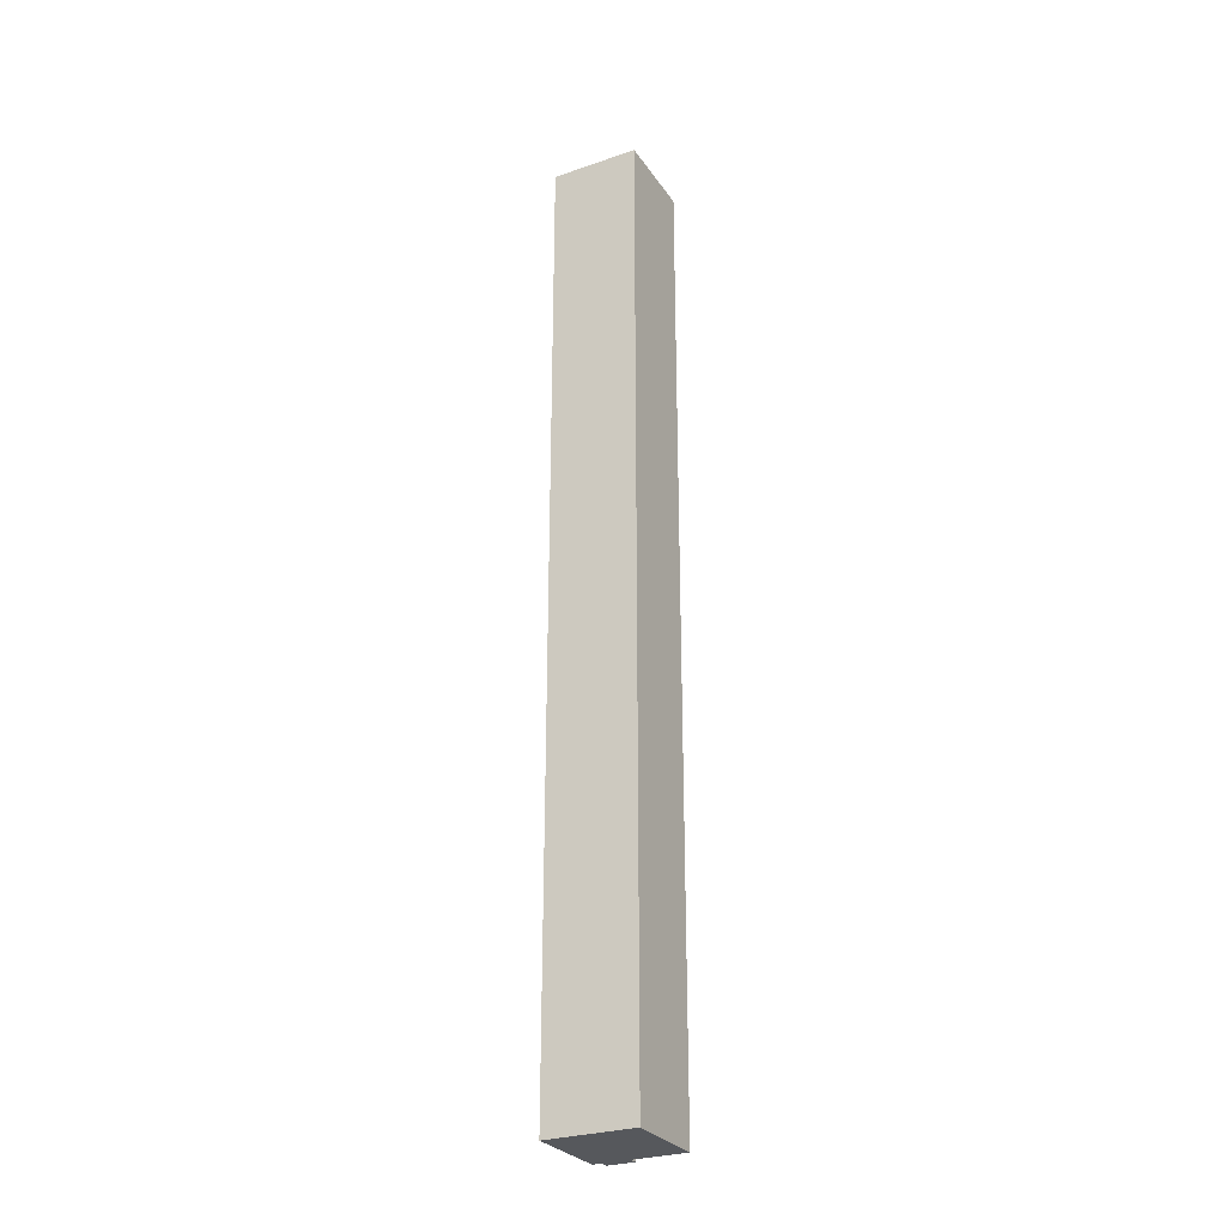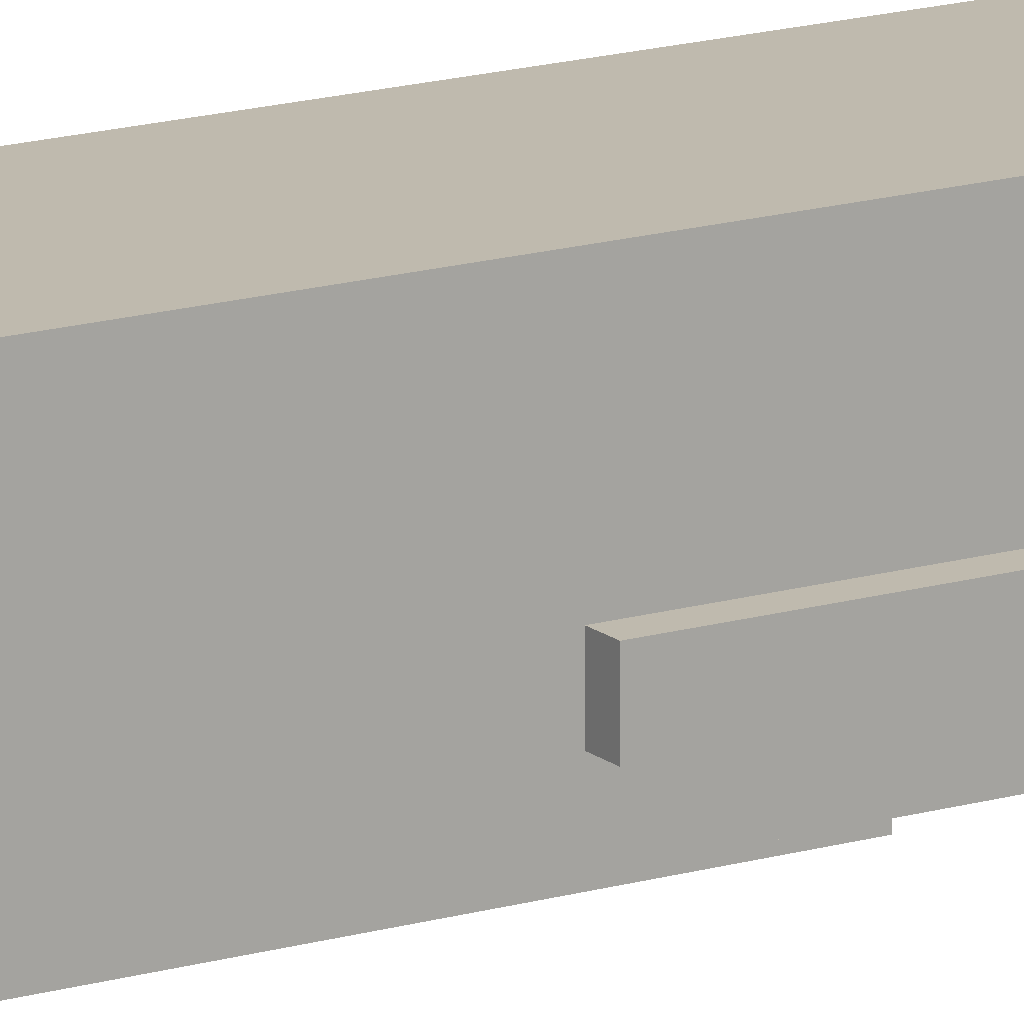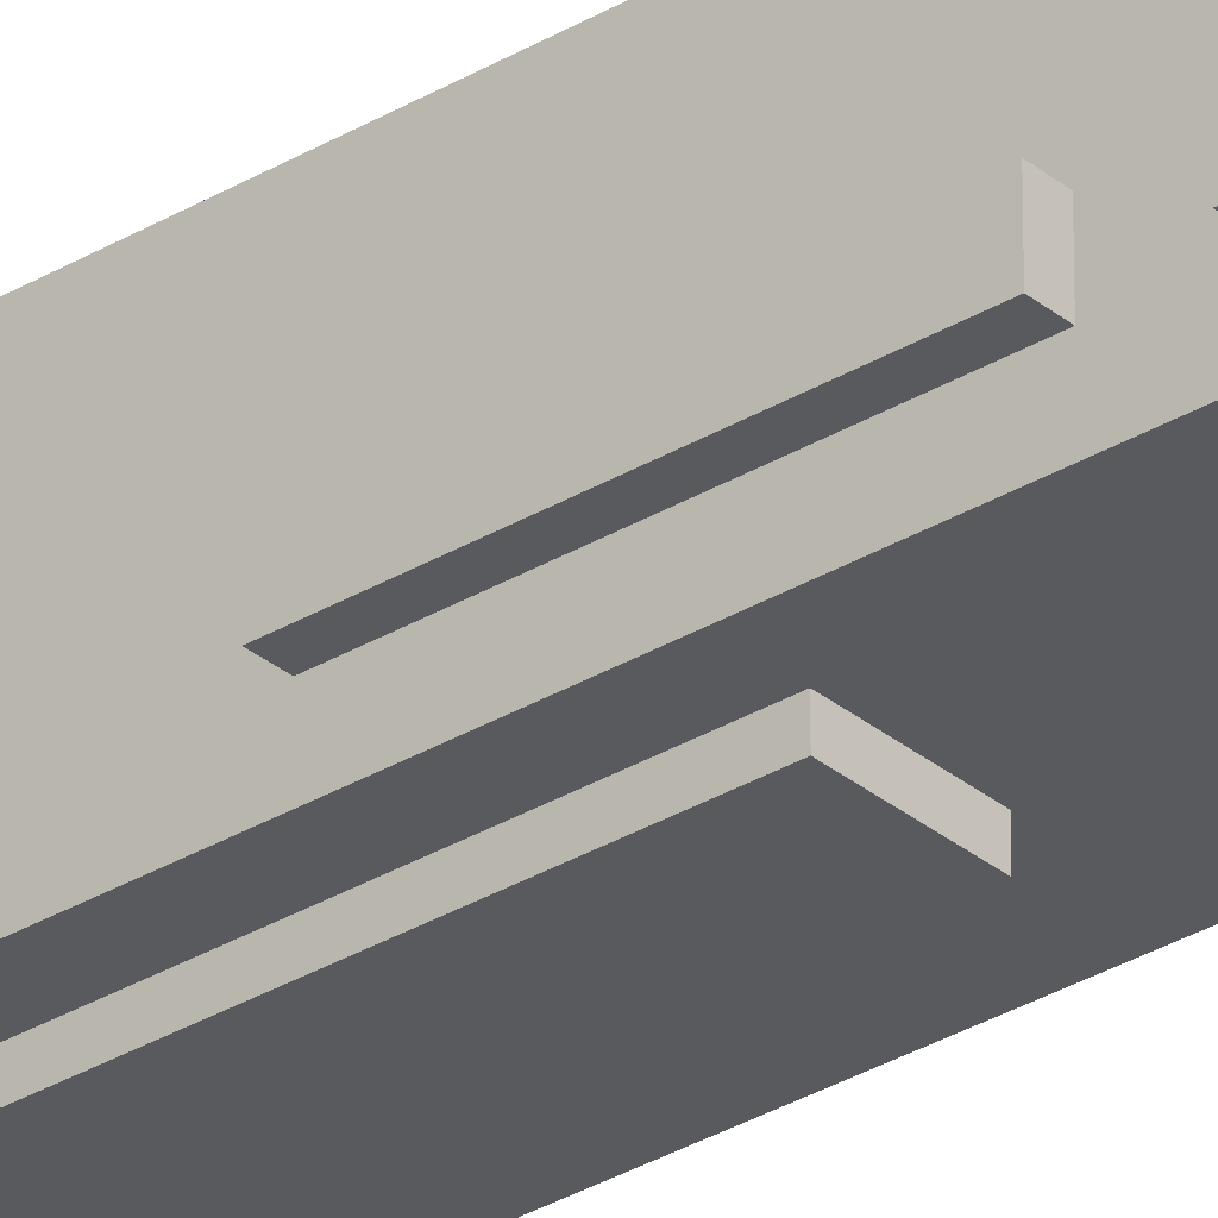
<metadata>
{"format":"obj","ext":"obj","renderer":"f3d","projection":"perspective","resolution":1024,"background":"white","views":[{"elev":-28.2,"azim":-62.6,"up":"+Y"},{"elev":15.7,"azim":58.0,"up":"+Z"},{"elev":-31.3,"azim":130.6,"up":"+Z"}]}
</metadata>
<code>
o
v -32.8 13.3 5
v -32.8 13.3 4
v -32.7 13.3 4.9
v -32.7 13.3 4.5
v -32.7 13.3 4.4
v -32.7 13.3 4.1
v -32.6 13.3 4.6
v -32.6 13.3 4.5
v -32.6 13.3 4.4
v -32.6 13.3 4.3
v -32.5 13.3 4.7
v -32.5 13.3 4.6
v -32.4 13.3 4.9
v -32.4 13.3 4.7
v -32.4 13.3 4.5
v -32.4 13.3 4.3
v -32.3 13.3 4.8
v -32.3 13.3 4.6
v -32.3 13.3 4.5
v -32.3 13.3 4.2
v -32.2 13.3 4.8
v -32.2 13.3 4.7
v -32.2 13.3 4.6
v -32.2 13.3 4.5
v -32.2 13.3 4.2
v -32.2 13.3 4.1
v -32.1 13.3 4.7
v -32.1 13.3 4.5
v -32.1 13.3 4.3
v -32.1 13.3 4.1
v -31.9 13.3 4.9
v -31.9 13.3 4.8
v -31.9 13.3 4.7
v -31.9 13.3 4.5
v -31.9 13.3 4.3
v -31.8 13.3 5
v -31.8 13.3 4.8
v -31.8 13.3 4.7
v -31.8 13.3 4.5
v -31.8 13.3 4.3
v -31.8 13.3 4
v -31.8 10.4 4.6
v -31.8 10.4 4.2
v -31.7 10.4 4.6
v -31.7 10.4 4.2
v -31.8 9 4.4
v -31.8 9 4.2
v -31.7 9 4.4
v -31.7 9 4.2
v -32.4 8.4 4
v -32.4 8.4 3.9
v -32 8.4 4
v -32 8.4 3.9
v -31.8 6.3 4.9
v -31.8 6.3 4.7
v -31.7 6.3 4.9
v -31.7 6.3 4.7
v -31.8 3.1 4.4
v -31.8 3.1 4.1
v -31.7 3.1 4.4
v -31.7 3.1 4.1
v -31.8 9.3 4.6
v -31.8 9.3 4.4
v -31.8 9.3 4.2
v -31.7 9.3 4.6
v -31.7 9.3 4.4
v -31.7 9.3 4.2
v -31.8 7.7 4.4
v -31.8 7.7 4.2
v -31.7 7.7 4.4
v -31.7 7.7 4.2
v -32.4 6.1 4
v -32.4 6.1 3.9
v -32 6.1 4
v -32 6.1 3.9
v -31.8 5.1 4.9
v -31.8 5.1 4.7
v -31.7 5.1 4.9
v -31.7 5.1 4.7
v -32.8 2.4 5
v -32.8 2.4 4.1
v -32.8 2.4 4
v -32.3 2.4 5
v -32.3 2.4 4.9
v -32.1 2.4 4.2
v -32.1 2.4 4.1
v -31.9 2.4 4.9
v -31.9 2.4 4.2
v -31.8 2.4 5
v -31.8 2.4 4.4
v -31.8 2.4 4.1
v -31.8 2.4 4
v -31.7 2.4 4.4
v -31.7 2.4 4.1
v -32.8 13.3 5
v -31.8 13.3 5
v -32.4 11.2 5
v -32.2 11.2 5
v -32.5 11.1 5
v -32.4 11.1 5
v -32.2 11 5
v -32 11 5
v -32.4 10.7 5
v -32.3 10.7 5
v -32.6 10.5 5
v -32.5 10.5 5
v -32 10.5 5
v -31.8 10.5 5
v -32.8 10.3 5
v -32.6 10.3 5
v -32.3 10.3 5
v -32 10.3 5
v -32.6 10.2 5
v -32.4 10.2 5
v -32 10 5
v -31.8 10 5
v -32.8 9.7 5
v -32.6 9.7 5
v -31.9 7.3 5
v -31.8 7.3 5
v -31.9 7.1 5
v -31.8 7.1 5
v -32.2 3.9 5
v -31.8 3.9 5
v -32.3 3.3 5
v -32.2 3.3 5
v -31.8 3.3 5
v -32.8 2.4 5
v -32.3 2.4 5
v -31.8 2.4 5
v -31.8 6.3 4.9
v -31.7 6.3 4.9
v -31.8 5.1 4.9
v -31.7 5.1 4.9
v -31.8 10.4 4.6
v -31.7 10.4 4.6
v -31.8 9.9 4.6
v -31.7 9.9 4.6
v -31.8 9.3 4.6
v -31.7 9.3 4.6
v -31.8 9 4.4
v -31.7 9 4.4
v -31.8 7.7 4.4
v -31.7 7.7 4.4
v -31.8 3.1 4.4
v -31.7 3.1 4.4
v -31.8 2.4 4.4
v -31.7 2.4 4.4
v -31.8 6.3 4.7
v -31.7 6.3 4.7
v -31.8 5.1 4.7
v -31.7 5.1 4.7
v -31.8 10.4 4.2
v -31.7 10.4 4.2
v -31.8 9.3 4.2
v -31.7 9.3 4.2
v -31.8 9 4.2
v -31.7 9 4.2
v -31.8 7.7 4.2
v -31.7 7.7 4.2
v -31.8 3.1 4.1
v -31.7 3.1 4.1
v -31.8 2.4 4.1
v -31.7 2.4 4.1
v -32.8 13.3 4
v -31.8 13.3 4
v -32.2 11.2 4
v -31.9 11.2 4
v -31.9 10.9 4
v -31.8 10.9 4
v -31.9 10.7 4
v -31.8 10.7 4
v -32.5 10.6 4
v -32.2 10.6 4
v -31.9 10.6 4
v -31.8 10.6 4
v -32.1 10.4 4
v -31.9 10.4 4
v -32.5 10.2 4
v -32.3 10.2 4
v -31.9 10 4
v -31.8 10 4
v -32.5 9.9 4
v -32.3 9.9 4
v -32.2 9.9 4
v -32.1 9.9 4
v -32.3 9.7 4
v -32.2 9.7 4
v -32.6 9.6 4
v -32.5 9.6 4
v -32.5 9.4 4
v -32.3 9.4 4
v -32.8 8.9 4
v -32.6 8.9 4
v -32.5 8.9 4
v -32.8 8.4 4
v -32.6 8.4 4
v -32.4 8.4 4
v -32 8.4 4
v -32 7.5 4
v -31.9 7.2 4
v -31.8 7.2 4
v -32.4 6.8 4
v -32.4 6.1 4
v -32 6.1 4
v -31.9 6.1 4
v -32.1 5.4 4
v -32 5.4 4
v -32.5 5.1 4
v -32.1 5.1 4
v -32.1 5 4
v -31.8 5 4
v -32.8 4.1 4
v -32.5 4.1 4
v -32.4 4 4
v -32.1 4 4
v -32.8 3.1 4
v -32.4 3.1 4
v -32.8 2.4 4
v -31.8 2.4 4
v -32.4 8.4 3.9
v -32 8.4 3.9
v -32.1 7.5 3.9
v -32 7.5 3.9
v -32.4 6.8 3.9
v -32.1 6.8 3.9
v -32.4 6.1 3.9
v -32 6.1 3.9
v -32.8 13.3 5
v -32.8 10.3 5
v -32.8 9.7 5
v -32.8 2.4 5
v -32.8 13.2 4.9
v -32.8 10.3 4.9
v -32.8 9.7 4.9
v -32.8 13.2 4.1
v -32.8 8.9 4.1
v -32.8 8.4 4.1
v -32.8 4.1 4.1
v -32.8 3.1 4.1
v -32.8 2.4 4.1
v -32.8 13.3 4
v -32.8 8.9 4
v -32.8 8.4 4
v -32.8 4.1 4
v -32.8 3.1 4
v -32.8 2.4 4
v -32.4 8.4 4
v -32.4 6.8 4
v -32.4 6.1 4
v -32.4 8.4 3.9
v -32.4 6.8 3.9
v -32.4 6.1 3.9
v -32 8.4 4
v -32 7.5 4
v -32 6.1 4
v -32 8.4 3.9
v -32 7.5 3.9
v -32 6.1 3.9
v -31.8 13.3 5
v -31.8 10.5 5
v -31.8 10 5
v -31.8 7.3 5
v -31.8 7.1 5
v -31.8 3.9 5
v -31.8 3.3 5
v -31.8 2.4 5
v -31.8 11 4.9
v -31.8 10.5 4.9
v -31.8 10.3 4.9
v -31.8 10 4.9
v -31.8 8.8 4.9
v -31.8 7.8 4.9
v -31.8 6.3 4.9
v -31.8 5.1 4.9
v -31.8 3.9 4.9
v -31.8 3.3 4.9
v -31.8 3.1 4.9
v -31.8 13.3 4.8
v -31.8 12.8 4.8
v -31.8 11.6 4.8
v -31.8 11.1 4.8
v -31.8 10.7 4.8
v -31.8 10.3 4.8
v -31.8 7.8 4.8
v -31.8 7.4 4.8
v -31.8 13.3 4.7
v -31.8 13.2 4.7
v -31.8 13 4.7
v -31.8 12.9 4.7
v -31.8 12.8 4.7
v -31.8 12.2 4.7
v -31.8 11.9 4.7
v -31.8 11.6 4.7
v -31.8 11.1 4.7
v -31.8 11 4.7
v -31.8 10.9 4.7
v -31.8 10.7 4.7
v -31.8 8.8 4.7
v -31.8 8.1 4.7
v -31.8 7.4 4.7
v -31.8 7.3 4.7
v -31.8 7.1 4.7
v -31.8 6.9 4.7
v -31.8 6.3 4.7
v -31.8 5.1 4.7
v -31.8 5 4.7
v -31.8 3.9 4.7
v -31.8 3.3 4.7
v -31.8 13 4.6
v -31.8 12.9 4.6
v -31.8 12.8 4.6
v -31.8 12.5 4.6
v -31.8 12.4 4.6
v -31.8 12.2 4.6
v -31.8 12 4.6
v -31.8 11.9 4.6
v -31.8 11.6 4.6
v -31.8 11.5 4.6
v -31.8 11.1 4.6
v -31.8 10.4 4.6
v -31.8 9.9 4.6
v -31.8 9.3 4.6
v -31.8 8.1 4.6
v -31.8 7.5 4.6
v -31.8 3.3 4.6
v -31.8 3.1 4.6
v -31.8 13.3 4.5
v -31.8 13.2 4.5
v -31.8 13.1 4.5
v -31.8 12.9 4.5
v -31.8 12.8 4.5
v -31.8 12.5 4.5
v -31.8 12.4 4.5
v -31.8 12.2 4.5
v -31.8 12 4.5
v -31.8 11.5 4.5
v -31.8 11.2 4.5
v -31.8 10.9 4.5
v -31.8 7.5 4.5
v -31.8 7.2 4.5
v -31.8 5 4.5
v -31.8 4.1 4.5
v -31.8 3.9 4.5
v -31.8 3.6 4.5
v -31.8 13.2 4.4
v -31.8 13.1 4.4
v -31.8 12.9 4.4
v -31.8 12.2 4.4
v -31.8 12 4.4
v -31.8 11.7 4.4
v -31.8 11.2 4.4
v -31.8 9.3 4.4
v -31.8 9 4.4
v -31.8 7.7 4.4
v -31.8 7.6 4.4
v -31.8 7.2 4.4
v -31.8 6.9 4.4
v -31.8 6.6 4.4
v -31.8 5.4 4.4
v -31.8 4.1 4.4
v -31.8 3.1 4.4
v -31.8 2.4 4.4
v -31.8 13.3 4.3
v -31.8 13.2 4.3
v -31.8 12.2 4.3
v -31.8 11.8 4.3
v -31.8 11.7 4.3
v -31.8 11 4.3
v -31.8 11.8 4.2
v -31.8 11.2 4.2
v -31.8 11 4.2
v -31.8 10.4 4.2
v -31.8 9.3 4.2
v -31.8 9 4.2
v -31.8 7.7 4.2
v -31.8 7.6 4.2
v -31.8 7.4 4.2
v -31.8 6.6 4.2
v -31.8 6.3 4.2
v -31.8 6.1 4.2
v -31.8 5.4 4.2
v -31.8 5 4.2
v -31.8 3.6 4.2
v -31.8 11.2 4.1
v -31.8 10.9 4.1
v -31.8 10.7 4.1
v -31.8 10.6 4.1
v -31.8 10.4 4.1
v -31.8 10 4.1
v -31.8 7.4 4.1
v -31.8 7.2 4.1
v -31.8 6.3 4.1
v -31.8 6.1 4.1
v -31.8 3.1 4.1
v -31.8 2.4 4.1
v -31.8 13.3 4
v -31.8 10.9 4
v -31.8 10.7 4
v -31.8 10.6 4
v -31.8 10 4
v -31.8 7.2 4
v -31.8 5 4
v -31.8 2.4 4
v -31.7 6.3 4.9
v -31.7 5.1 4.9
v -31.7 6.3 4.7
v -31.7 5.1 4.7
v -31.7 10.4 4.6
v -31.7 9.9 4.6
v -31.7 9.3 4.6
v -31.7 9.9 4.4
v -31.7 9.3 4.4
v -31.7 9 4.4
v -31.7 7.7 4.4
v -31.7 3.1 4.4
v -31.7 2.4 4.4
v -31.7 10.4 4.2
v -31.7 9.3 4.2
v -31.7 9 4.2
v -31.7 7.7 4.2
v -31.7 3.1 4.1
v -31.7 2.4 4.1
f 3 2 1
f 4 2 3
f 5 2 4
f 6 2 5
f 7 4 3
f 8 5 4
f 8 4 7
f 9 6 5
f 9 5 8
f 10 6 9
f 11 7 3
f 12 8 7
f 12 7 11
f 12 9 8
f 12 10 9
f 13 3 1
f 13 11 3
f 14 12 11
f 14 11 13
f 15 10 12
f 15 12 14
f 16 6 10
f 16 10 15
f 17 14 13
f 17 15 14
f 18 15 17
f 19 16 15
f 19 15 18
f 20 6 16
f 20 16 19
f 21 18 17
f 21 17 13
f 22 18 21
f 23 19 18
f 23 18 22
f 23 20 19
f 24 20 23
f 25 6 20
f 25 20 24
f 26 2 6
f 26 6 25
f 27 22 21
f 27 24 23
f 27 23 22
f 28 25 24
f 28 24 27
f 28 26 25
f 29 26 28
f 30 2 26
f 30 26 29
f 31 29 28
f 31 27 21
f 31 21 13
f 31 28 27
f 31 13 1
f 32 29 31
f 33 29 32
f 34 29 33
f 35 30 29
f 35 29 34
f 36 31 1
f 36 32 31
f 37 33 32
f 37 32 36
f 38 34 33
f 38 33 37
f 39 35 34
f 39 34 38
f 40 30 35
f 40 35 39
f 41 2 30
f 41 30 40
f 44 43 42
f 45 43 44
f 48 47 46
f 49 47 48
f 52 51 50
f 53 51 52
f 56 55 54
f 57 55 56
f 60 59 58
f 61 59 60
f 62 63 65
f 63 64 66
f 65 63 66
f 66 64 67
f 68 69 70
f 70 69 71
f 72 73 74
f 74 73 75
f 76 77 78
f 78 77 79
f 80 81 83
f 83 81 84
f 84 81 85
f 81 82 86
f 85 81 86
f 84 85 87
f 83 84 87
f 85 86 88
f 87 85 88
f 83 87 89
f 87 88 89
f 89 88 90
f 86 82 91
f 90 88 91
f 88 86 91
f 91 82 92
f 90 91 93
f 93 91 94
f 97 96 95
f 98 96 97
f 99 97 95
f 100 98 97
f 100 97 99
f 101 96 98
f 101 98 100
f 101 100 99
f 102 96 101
f 103 101 99
f 103 102 101
f 104 102 103
f 105 99 95
f 106 103 99
f 106 99 105
f 107 102 104
f 107 96 102
f 108 96 107
f 109 105 95
f 110 106 105
f 110 105 109
f 111 104 103
f 111 107 104
f 111 108 107
f 112 108 111
f 113 106 110
f 113 110 109
f 114 103 106
f 114 106 113
f 114 112 111
f 114 111 103
f 115 108 112
f 115 112 114
f 115 114 113
f 116 108 115
f 117 113 109
f 118 115 113
f 118 113 117
f 118 116 115
f 119 118 117
f 119 116 118
f 120 116 119
f 121 119 117
f 121 120 119
f 122 120 121
f 123 121 117
f 123 122 121
f 124 122 123
f 125 123 117
f 126 124 123
f 126 123 125
f 127 124 126
f 128 125 117
f 129 126 125
f 129 125 128
f 129 127 126
f 130 127 129
f 133 132 131
f 134 132 133
f 137 136 135
f 138 136 137
f 139 138 137
f 140 138 139
f 143 142 141
f 144 142 143
f 147 146 145
f 148 146 147
f 149 150 151
f 151 150 152
f 153 154 155
f 155 154 156
f 157 158 159
f 159 158 160
f 161 162 163
f 163 162 164
f 165 166 167
f 167 166 168
f 167 168 169
f 168 166 169
f 169 166 170
f 167 169 171
f 169 170 171
f 171 170 172
f 165 167 173
f 167 171 174
f 173 167 174
f 171 172 175
f 174 171 175
f 175 172 176
f 173 174 177
f 174 175 177
f 175 176 177
f 177 176 178
f 165 173 179
f 173 177 179
f 179 177 180
f 178 176 181
f 177 178 181
f 181 176 182
f 179 180 183
f 165 179 183
f 180 177 184
f 183 180 184
f 184 177 185
f 181 182 186
f 185 177 186
f 177 181 186
f 184 185 187
f 183 184 187
f 185 186 188
f 187 185 188
f 165 183 189
f 183 187 190
f 189 183 190
f 189 190 191
f 190 187 191
f 187 188 192
f 191 187 192
f 165 189 193
f 189 191 194
f 193 189 194
f 191 192 195
f 194 191 195
f 193 194 196
f 194 195 197
f 196 194 197
f 195 192 198
f 197 195 198
f 188 186 199
f 198 192 199
f 186 182 199
f 192 188 199
f 199 182 200
f 200 182 201
f 201 182 202
f 197 198 203
f 196 197 203
f 196 203 204
f 200 201 205
f 201 202 206
f 205 201 206
f 204 205 207
f 205 206 208
f 207 205 208
f 196 204 209
f 204 207 209
f 207 208 210
f 209 207 210
f 209 210 211
f 210 208 211
f 206 202 212
f 211 208 212
f 208 206 212
f 196 209 213
f 209 211 214
f 213 209 214
f 213 214 215
f 214 211 215
f 211 212 216
f 215 211 216
f 213 215 217
f 215 216 218
f 217 215 218
f 217 218 219
f 216 212 220
f 219 218 220
f 218 216 220
f 221 222 223
f 223 222 224
f 221 223 225
f 223 224 226
f 225 223 226
f 225 226 227
f 226 224 228
f 227 226 228
f 233 230 229
f 234 231 230
f 234 230 233
f 235 232 231
f 235 231 234
f 236 234 233
f 236 233 229
f 236 235 234
f 237 232 235
f 237 235 236
f 238 232 237
f 239 232 238
f 240 232 239
f 241 232 240
f 242 236 229
f 242 237 236
f 243 238 237
f 243 237 242
f 244 239 238
f 244 238 243
f 245 240 239
f 245 239 244
f 246 241 240
f 246 240 245
f 247 241 246
f 251 249 248
f 252 250 249
f 252 249 251
f 253 250 252
f 254 255 257
f 255 256 258
f 257 255 258
f 258 256 259
f 260 261 268
f 261 262 269
f 268 261 269
f 269 262 270
f 262 263 271
f 270 262 271
f 271 263 272
f 272 263 273
f 264 265 274
f 274 265 275
f 265 266 276
f 275 265 276
f 266 267 277
f 276 266 277
f 277 267 278
f 260 268 279
f 279 268 280
f 280 268 281
f 281 268 282
f 269 270 283
f 268 269 283
f 270 271 284
f 283 270 284
f 271 272 284
f 273 263 285
f 272 273 285
f 285 263 286
f 279 280 287
f 287 280 288
f 288 280 289
f 289 280 290
f 280 281 291
f 290 280 291
f 291 281 292
f 292 281 293
f 281 282 294
f 293 281 294
f 282 268 295
f 294 282 295
f 268 283 296
f 295 268 296
f 296 283 297
f 283 284 298
f 297 283 298
f 284 272 299
f 298 284 299
f 272 285 299
f 285 286 299
f 299 286 300
f 286 263 301
f 300 286 301
f 263 264 302
f 301 263 302
f 264 274 303
f 302 264 303
f 303 274 304
f 304 274 305
f 275 276 306
f 277 278 306
f 276 277 306
f 306 278 307
f 307 278 308
f 308 278 309
f 289 290 310
f 288 289 310
f 291 292 311
f 310 290 311
f 290 291 311
f 311 292 312
f 312 292 313
f 313 292 314
f 292 293 315
f 314 292 315
f 315 293 316
f 293 294 317
f 316 293 317
f 294 295 318
f 317 294 318
f 318 295 319
f 296 297 320
f 319 295 320
f 295 296 320
f 297 298 321
f 299 300 321
f 298 299 321
f 321 300 322
f 322 300 323
f 300 301 324
f 323 300 324
f 303 304 324
f 301 302 324
f 302 303 324
f 324 304 325
f 309 278 326
f 308 309 326
f 278 267 327
f 326 278 327
f 287 288 328
f 288 310 329
f 328 288 329
f 310 311 329
f 311 312 329
f 329 312 330
f 330 312 331
f 312 313 332
f 331 312 332
f 313 314 333
f 332 313 333
f 314 315 334
f 333 314 334
f 315 316 335
f 334 315 335
f 316 317 336
f 335 316 336
f 318 319 336
f 317 318 336
f 319 320 337
f 336 319 337
f 337 320 338
f 320 297 339
f 338 320 339
f 297 321 339
f 325 304 340
f 323 324 340
f 324 325 340
f 340 304 341
f 304 305 342
f 306 307 342
f 307 308 342
f 305 306 342
f 342 308 343
f 308 326 344
f 343 308 344
f 326 327 344
f 344 327 345
f 329 330 346
f 328 329 346
f 330 331 347
f 346 330 347
f 333 334 348
f 347 331 348
f 331 332 348
f 334 335 348
f 332 333 348
f 335 336 349
f 348 335 349
f 337 338 350
f 349 336 350
f 336 337 350
f 350 338 351
f 338 339 352
f 351 338 352
f 323 340 353
f 340 341 353
f 353 341 354
f 354 341 355
f 355 341 356
f 341 304 357
f 356 341 357
f 342 343 358
f 357 304 358
f 304 342 358
f 358 343 359
f 359 343 360
f 343 344 361
f 360 343 361
f 344 345 361
f 327 267 362
f 345 327 362
f 362 267 363
f 328 346 364
f 346 347 365
f 364 346 365
f 348 349 365
f 347 348 365
f 350 351 366
f 365 349 366
f 349 350 366
f 366 351 367
f 351 352 368
f 367 351 368
f 352 339 369
f 368 352 369
f 367 368 370
f 364 365 370
f 368 369 370
f 365 366 370
f 366 367 370
f 370 369 371
f 369 339 372
f 371 369 372
f 339 321 373
f 372 339 373
f 353 354 374
f 374 354 375
f 355 356 376
f 356 357 377
f 357 358 377
f 376 356 377
f 358 359 377
f 377 359 378
f 359 360 379
f 378 359 379
f 379 360 380
f 380 360 381
f 360 361 382
f 381 360 382
f 382 361 383
f 361 345 384
f 383 361 384
f 345 362 384
f 371 372 385
f 370 371 385
f 372 373 385
f 385 373 386
f 386 373 387
f 387 373 388
f 374 375 389
f 388 373 389
f 375 376 389
f 377 378 389
f 373 374 389
f 376 377 389
f 389 378 390
f 379 380 391
f 390 378 391
f 378 379 391
f 391 380 392
f 380 381 393
f 392 380 393
f 382 383 394
f 393 381 394
f 381 382 394
f 384 362 395
f 383 384 395
f 385 386 397
f 370 385 397
f 364 370 397
f 386 387 398
f 397 386 398
f 387 388 399
f 398 387 399
f 389 390 400
f 399 388 400
f 388 389 400
f 391 392 401
f 400 390 401
f 390 391 401
f 392 393 402
f 401 392 402
f 393 394 402
f 395 396 403
f 402 394 403
f 394 383 403
f 383 395 403
f 403 396 404
f 405 406 407
f 407 406 408
f 409 410 412
f 410 411 412
f 412 411 413
f 409 412 418
f 412 413 418
f 418 413 419
f 414 415 420
f 420 415 421
f 416 417 422
f 422 417 423

</code>
